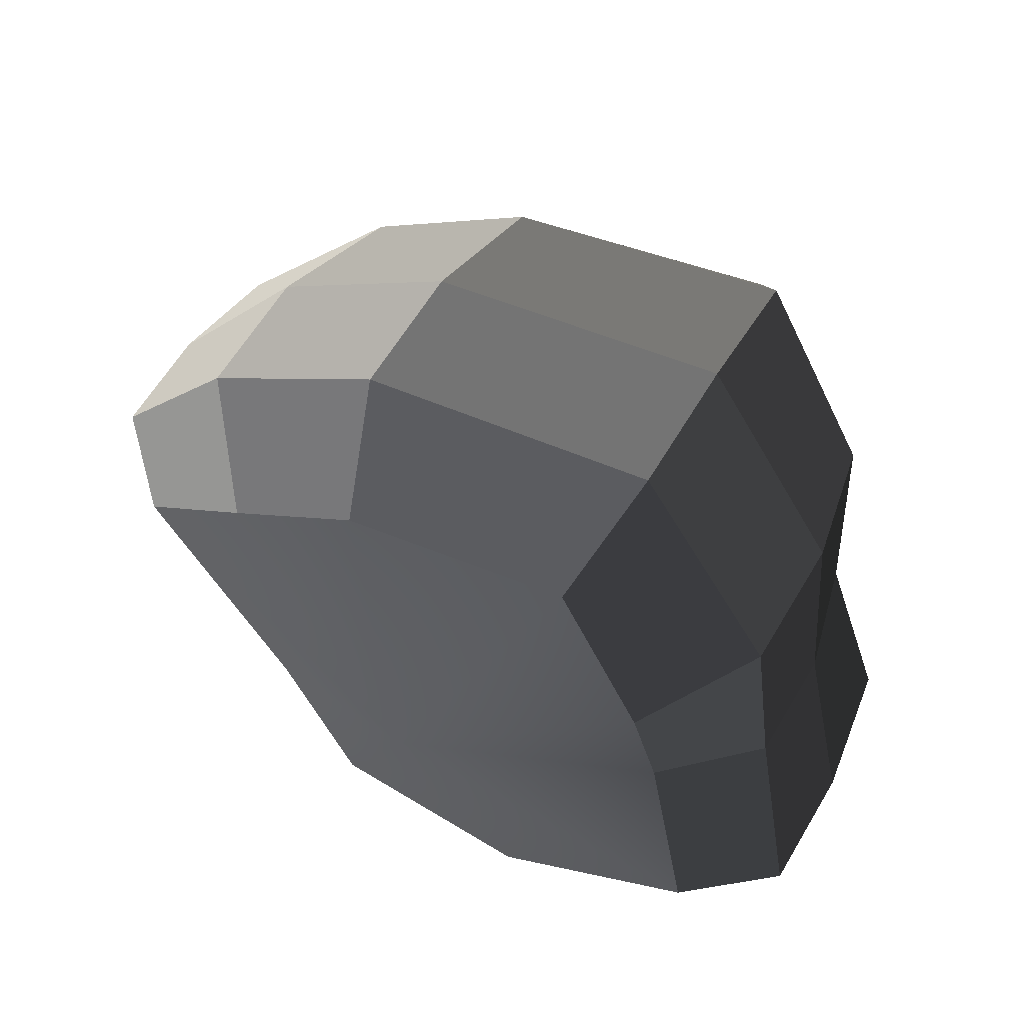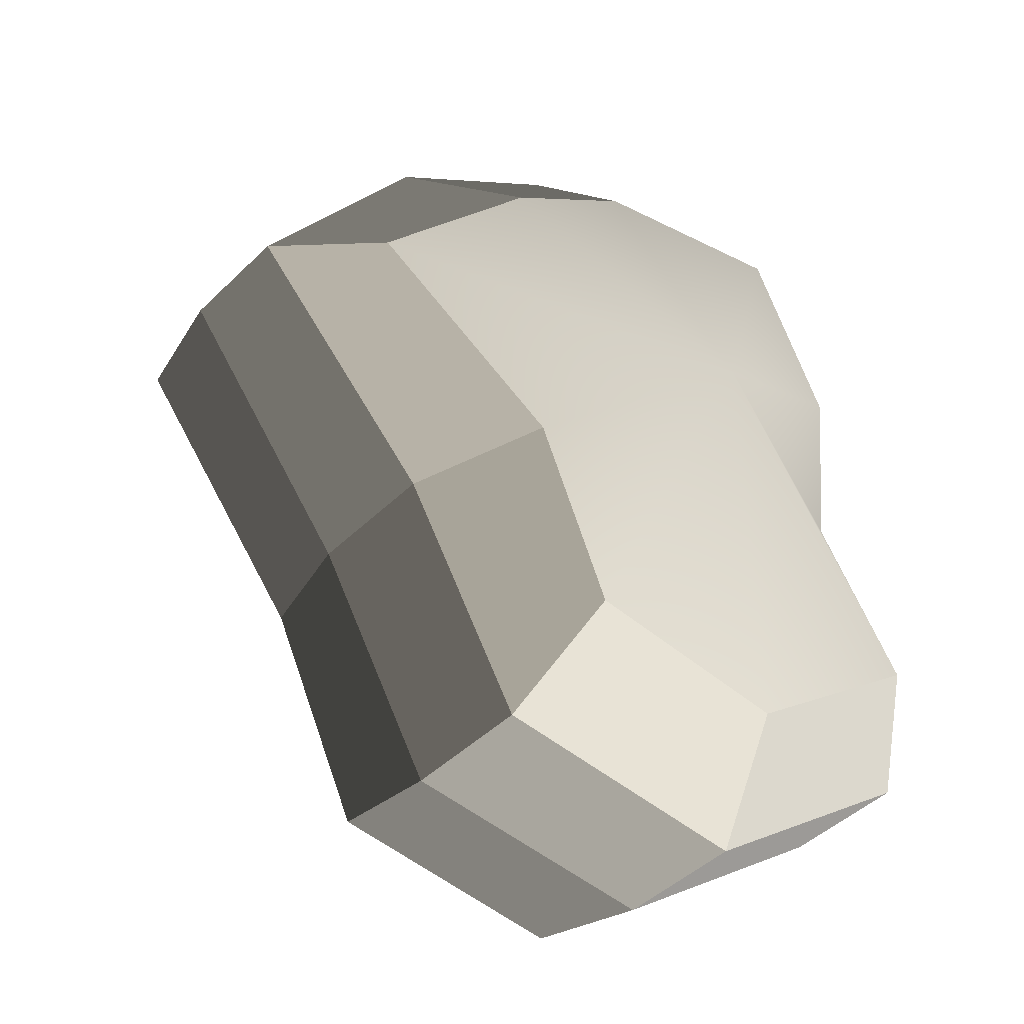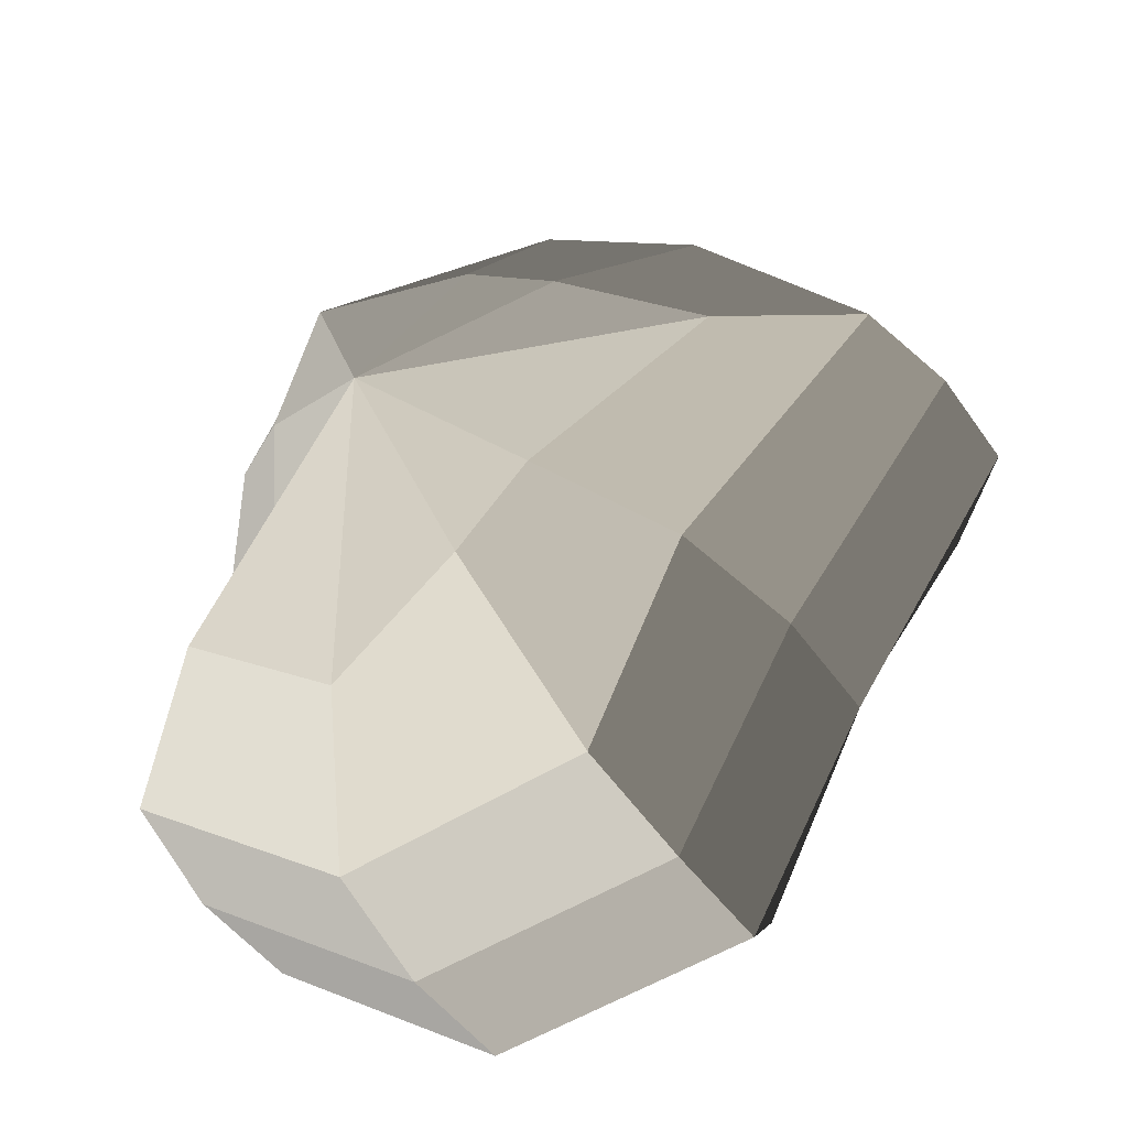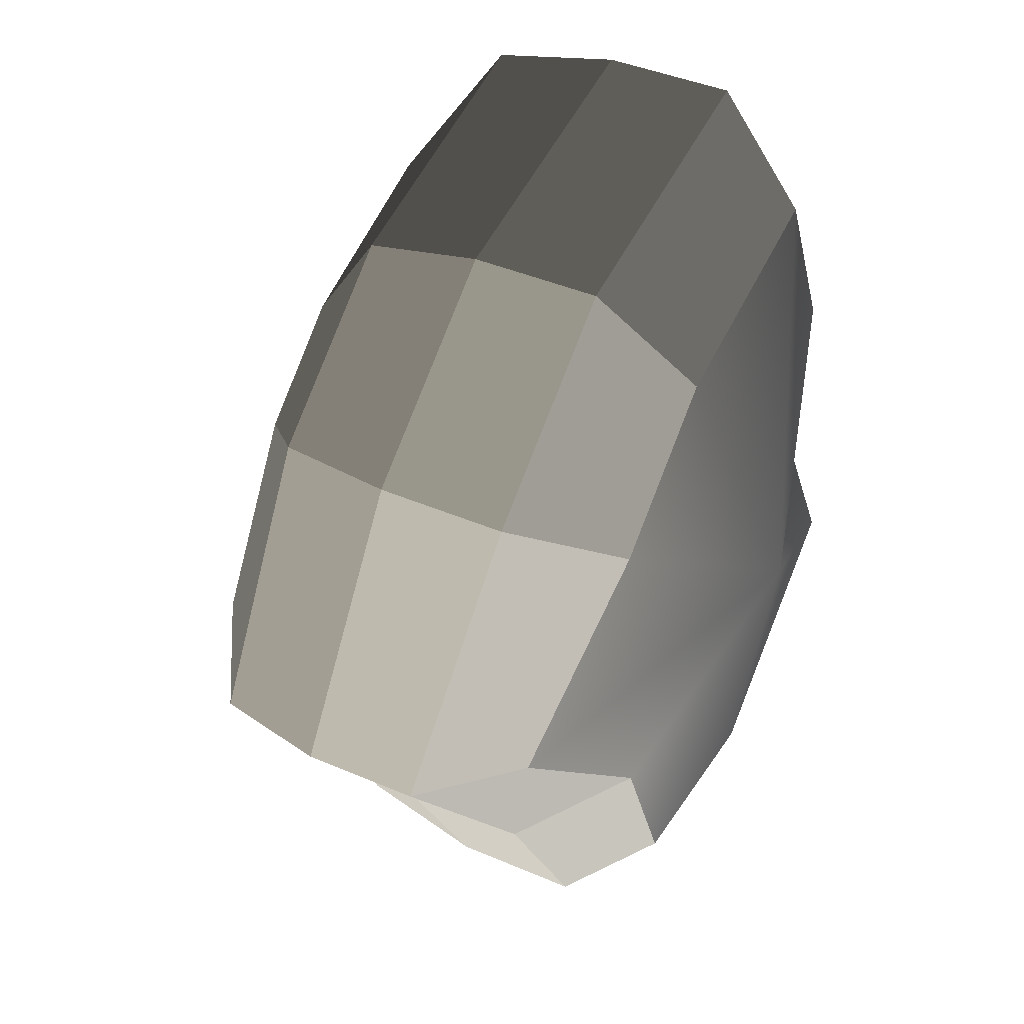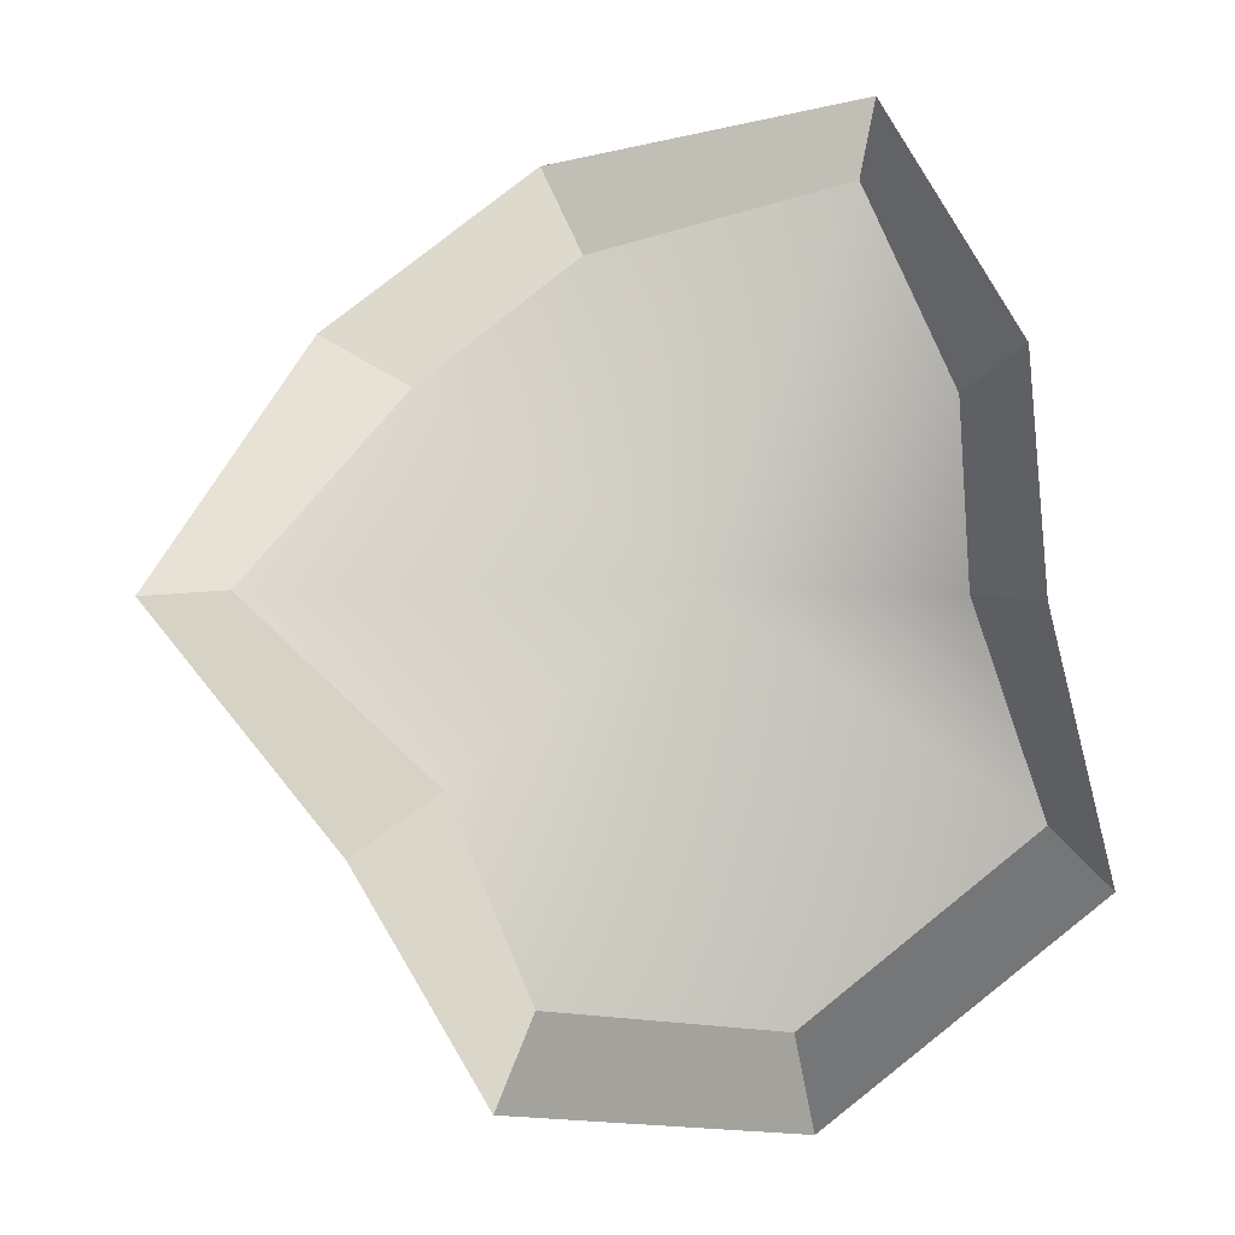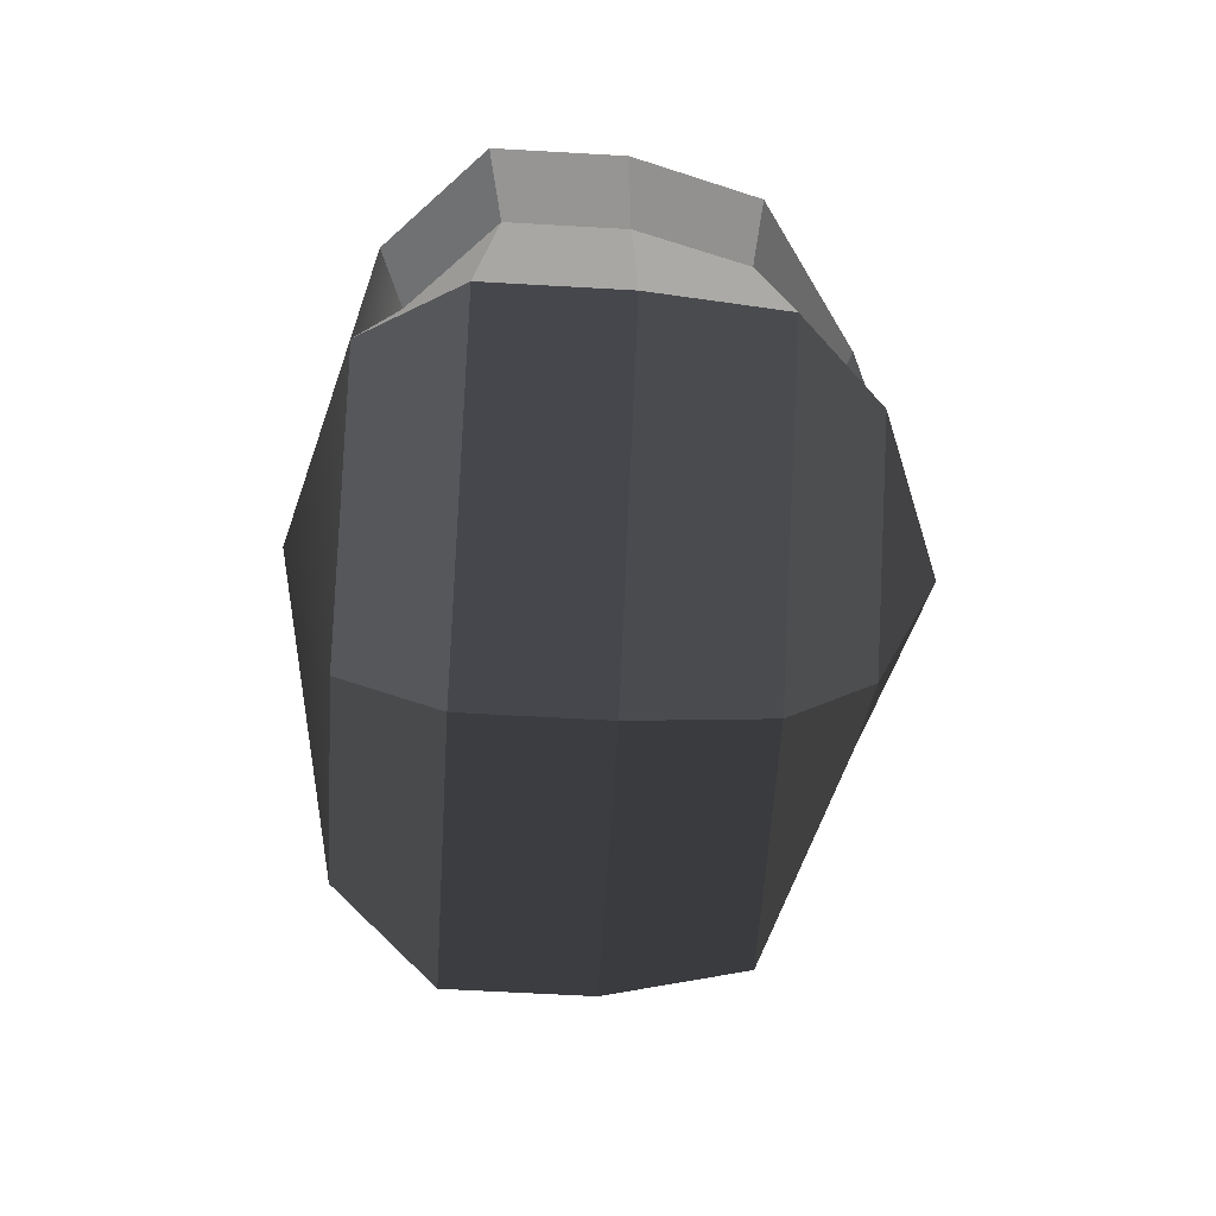
<metadata>
{"format":"obj","ext":"obj","renderer":"f3d","projection":"perspective","resolution":1024,"background":"white","views":[{"elev":60.5,"azim":30.4,"up":"+Z"},{"elev":-44.4,"azim":-41.5,"up":"+Z"},{"elev":-46.7,"azim":-147.3,"up":"+Z"},{"elev":40.9,"azim":-62.1,"up":"+Z"},{"elev":-3.4,"azim":-4.5,"up":"+Z"},{"elev":-60.3,"azim":86.6,"up":"+Z"}]}
</metadata>
<code>
v 0.01454 -0.02578 -0.04036
v 0.004623 -0.03398 0.00109
v 0.03878 -0.02578 -0.02106
v -0.009665 -0.02578 -0.03818
v -0.01825 -0.02578 -0.01778
v -0.03822 -0.02223 0.00109
v -0.02135 -0.02578 0.01996
v -0.005299 -0.02578 0.03272
v 0.02109 -0.02578 0.04036
v 0.0306 -0.02578 0.01996
v 0.03219 -0.02223 0.00109
v 0.03878 -0.02578 -0.02106
v 0.04797 -0.01489 -0.02773
v 0.01805 -0.01489 -0.05115
v 0.01454 -0.02578 -0.04036
v 0.01454 -0.02578 -0.04036
v 0.01805 -0.01489 -0.05115
v -0.01317 -0.01489 -0.04897
v -0.009665 -0.02578 -0.03818
v -0.009665 -0.02578 -0.03818
v -0.01317 -0.01489 -0.04897
v -0.02743 -0.01489 -0.02445
v -0.01825 -0.02578 -0.01778
v -0.01825 -0.02578 -0.01778
v -0.02743 -0.01489 -0.02445
v -0.04797 -0.01289 0.00109
v -0.03822 -0.02223 0.00109
v -0.03822 -0.02223 0.00109
v -0.04797 -0.01289 0.00109
v -0.03053 -0.01489 0.02663
v -0.02135 -0.02578 0.01996
v -0.02135 -0.02578 0.01996
v -0.03053 -0.01489 0.02663
v -0.008806 -0.01489 0.04351
v -0.005299 -0.02578 0.03272
v -0.005299 -0.02578 0.03272
v -0.008806 -0.01489 0.04351
v 0.0246 -0.01489 0.05115
v 0.02109 -0.02578 0.04036
v 0.02109 -0.02578 0.04036
v 0.0246 -0.01489 0.05115
v 0.03978 -0.01489 0.02663
v 0.0306 -0.02578 0.01996
v 0.0306 -0.02578 0.01996
v 0.03978 -0.01489 0.02663
v 0.04193 -0.01289 0.00109
v 0.03219 -0.02223 0.00109
v 0.03219 -0.02223 0.00109
v 0.04193 -0.01289 0.00109
v 0.04797 -0.01489 -0.02773
v 0.03878 -0.02578 -0.02106
v 0.04797 -0.01489 -0.02773
v 0.04797 -0.0001483 -0.02773
v 0.01805 -0.0001483 -0.05115
v 0.01805 -0.01489 -0.05115
v 0.01805 -0.01489 -0.05115
v 0.01805 -0.0001483 -0.05115
v -0.01317 -0.0001483 -0.04897
v -0.01317 -0.01489 -0.04897
v -0.01317 -0.01489 -0.04897
v -0.01317 -0.0001483 -0.04897
v -0.02743 -0.0001483 -0.02445
v -0.02743 -0.01489 -0.02445
v -0.02743 -0.01489 -0.02445
v -0.02743 -0.0001483 -0.02445
v -0.04797 -0.0002294 0.00109
v -0.04797 -0.01289 0.00109
v -0.04797 -0.01289 0.00109
v -0.04797 -0.0002294 0.00109
v -0.03053 -0.0001483 0.02663
v -0.03053 -0.01489 0.02663
v -0.03053 -0.01489 0.02663
v -0.03053 -0.0001483 0.02663
v -0.008806 -0.0001483 0.04351
v -0.008806 -0.01489 0.04351
v -0.008806 -0.01489 0.04351
v -0.008806 -0.0001483 0.04351
v 0.0246 -0.0001483 0.05115
v 0.0246 -0.01489 0.05115
v 0.0246 -0.01489 0.05115
v 0.0246 -0.0001483 0.05115
v 0.03978 -0.0001483 0.02663
v 0.03978 -0.01489 0.02663
v 0.03978 -0.01489 0.02663
v 0.03978 -0.0001483 0.02663
v 0.04193 -0.0002294 0.00109
v 0.04193 -0.01289 0.00109
v 0.04193 -0.01289 0.00109
v 0.04193 -0.0002294 0.00109
v 0.04797 -0.0001483 -0.02773
v 0.04797 -0.01489 -0.02773
v 0.04797 -0.0001483 -0.02773
v 0.04569 0.01428 -0.0254
v 0.01714 0.01428 -0.04799
v 0.01805 -0.0001483 -0.05115
v 0.01805 -0.0001483 -0.05115
v 0.01714 0.01428 -0.04799
v -0.01183 0.01428 -0.0456
v -0.01317 -0.0001483 -0.04897
v -0.01317 -0.0001483 -0.04897
v -0.01183 0.01428 -0.0456
v -0.02321 0.01428 -0.02181
v -0.02743 -0.0001483 -0.02445
v -0.02743 -0.0001483 -0.02445
v -0.02321 0.01428 -0.02181
v -0.04531 0.01197 0.001195
v -0.04797 -0.0002294 0.00109
v -0.04797 -0.0002294 0.00109
v -0.04531 0.01197 0.001195
v -0.02661 0.01428 0.0242
v -0.03053 -0.0001483 0.02663
v -0.03053 -0.0001483 0.02663
v -0.02661 0.01428 0.0242
v -0.007043 0.01428 0.03961
v -0.008806 -0.0001483 0.04351
v -0.008806 -0.0001483 0.04351
v -0.007043 0.01428 0.03961
v 0.02432 0.01428 0.04799
v 0.0246 -0.0001483 0.05115
v 0.0246 -0.0001483 0.05115
v 0.02432 0.01428 0.04799
v 0.03671 0.01428 0.0242
v 0.03978 -0.0001483 0.02663
v 0.03978 -0.0001483 0.02663
v 0.03671 0.01428 0.0242
v 0.03865 0.01197 0.001195
v 0.04193 -0.0002294 0.00109
v 0.04193 -0.0002294 0.00109
v 0.03865 0.01197 0.001195
v 0.04569 0.01428 -0.0254
v 0.04797 -0.0001483 -0.02773
v 0.04569 0.01428 -0.0254
v 0.03225 0.02437 -0.01615
v 0.01203 0.02437 -0.03257
v 0.01714 0.01428 -0.04799
v 0.01714 0.01428 -0.04799
v 0.01203 0.02437 -0.03257
v -0.002594 0.02437 -0.0214
v -0.01183 0.01428 -0.0456
v -0.01183 0.01428 -0.0456
v -0.002594 0.02437 -0.0214
v -0.01125 0.02437 -0.0128
v -0.02321 0.01428 -0.02181
v -0.02321 0.01428 -0.02181
v -0.01125 0.02437 -0.0128
v -0.03125 0.02075 0.001115
v -0.04531 0.01197 0.001195
v -0.04531 0.01197 0.001195
v -0.03125 0.02075 0.001115
v -0.01443 0.02437 0.01503
v -0.02661 0.01428 0.0242
v -0.02661 0.01428 0.0242
v -0.01443 0.02437 0.01503
v -0.002594 0.02437 0.02474
v -0.007043 0.01428 0.03961
v -0.007043 0.01428 0.03961
v -0.002594 0.02437 0.02474
v 0.01874 0.02437 0.03257
v 0.02432 0.01428 0.04799
v 0.02432 0.01428 0.04799
v 0.01874 0.02437 0.03257
v 0.02387 0.02437 0.01503
v 0.03671 0.01428 0.0242
v 0.03671 0.01428 0.0242
v 0.02387 0.02437 0.01503
v 0.02504 0.02075 0.001115
v 0.03865 0.01197 0.001195
v 0.03865 0.01197 0.001195
v 0.02504 0.02075 0.001115
v 0.03225 0.02437 -0.01615
v 0.04569 0.01428 -0.0254
v 0.03225 0.02437 -0.01615
v 0.004623 0.03398 0.00109
v 0.01203 0.02437 -0.03257
v 0.01203 0.02437 -0.03257
v 0.004623 0.03398 0.00109
v -0.002594 0.02437 -0.0214
v -0.002594 0.02437 -0.0214
v 0.004623 0.03398 0.00109
v -0.01125 0.02437 -0.0128
v -0.01125 0.02437 -0.0128
v 0.004623 0.03398 0.00109
v -0.03125 0.02075 0.001115
v -0.03125 0.02075 0.001115
v 0.004623 0.03398 0.00109
v -0.01443 0.02437 0.01503
v -0.01443 0.02437 0.01503
v 0.004623 0.03398 0.00109
v -0.002594 0.02437 0.02474
v -0.002594 0.02437 0.02474
v 0.004623 0.03398 0.00109
v 0.01874 0.02437 0.03257
v 0.01874 0.02437 0.03257
v 0.004623 0.03398 0.00109
v 0.02387 0.02437 0.01503
v 0.02387 0.02437 0.01503
v 0.004623 0.03398 0.00109
v 0.02504 0.02075 0.001115
v 0.02504 0.02075 0.001115
v 0.004623 0.03398 0.00109
v 0.03225 0.02437 -0.01615
g pCylinder8_27_3590_213
f 1 3 2
f 4 1 2
f 5 4 2
f 6 5 2
f 7 6 2
f 8 7 2
f 9 8 2
f 10 9 2
f 11 10 2
f 3 11 2
f 12 14 13
f 12 15 14
f 16 18 17
f 16 19 18
f 20 22 21
f 20 23 22
f 24 26 25
f 24 27 26
f 28 30 29
f 28 31 30
f 32 34 33
f 32 35 34
f 36 38 37
f 36 39 38
f 40 42 41
f 40 43 42
f 44 46 45
f 44 47 46
f 48 50 49
f 48 51 50
f 52 54 53
f 52 55 54
f 56 58 57
f 56 59 58
f 60 62 61
f 60 63 62
f 64 66 65
f 64 67 66
f 68 70 69
f 68 71 70
f 72 74 73
f 72 75 74
f 76 78 77
f 76 79 78
f 80 82 81
f 80 83 82
f 84 86 85
f 84 87 86
f 88 90 89
f 88 91 90
f 92 94 93
f 92 95 94
f 96 98 97
f 96 99 98
f 100 102 101
f 100 103 102
f 104 106 105
f 104 107 106
f 108 110 109
f 108 111 110
f 112 114 113
f 112 115 114
f 116 118 117
f 116 119 118
f 120 122 121
f 120 123 122
f 124 126 125
f 124 127 126
f 128 130 129
f 128 131 130
f 132 134 133
f 132 135 134
f 136 138 137
f 136 139 138
f 140 142 141
f 140 143 142
f 144 146 145
f 144 147 146
f 148 150 149
f 148 151 150
f 152 154 153
f 152 155 154
f 156 158 157
f 156 159 158
f 160 162 161
f 160 163 162
f 164 166 165
f 164 167 166
f 168 170 169
f 168 171 170
f 172 174 173
f 175 177 176
f 178 180 179
f 181 183 182
f 184 186 185
f 187 189 188
f 190 192 191
f 193 195 194
f 196 198 197
f 199 201 200

</code>
